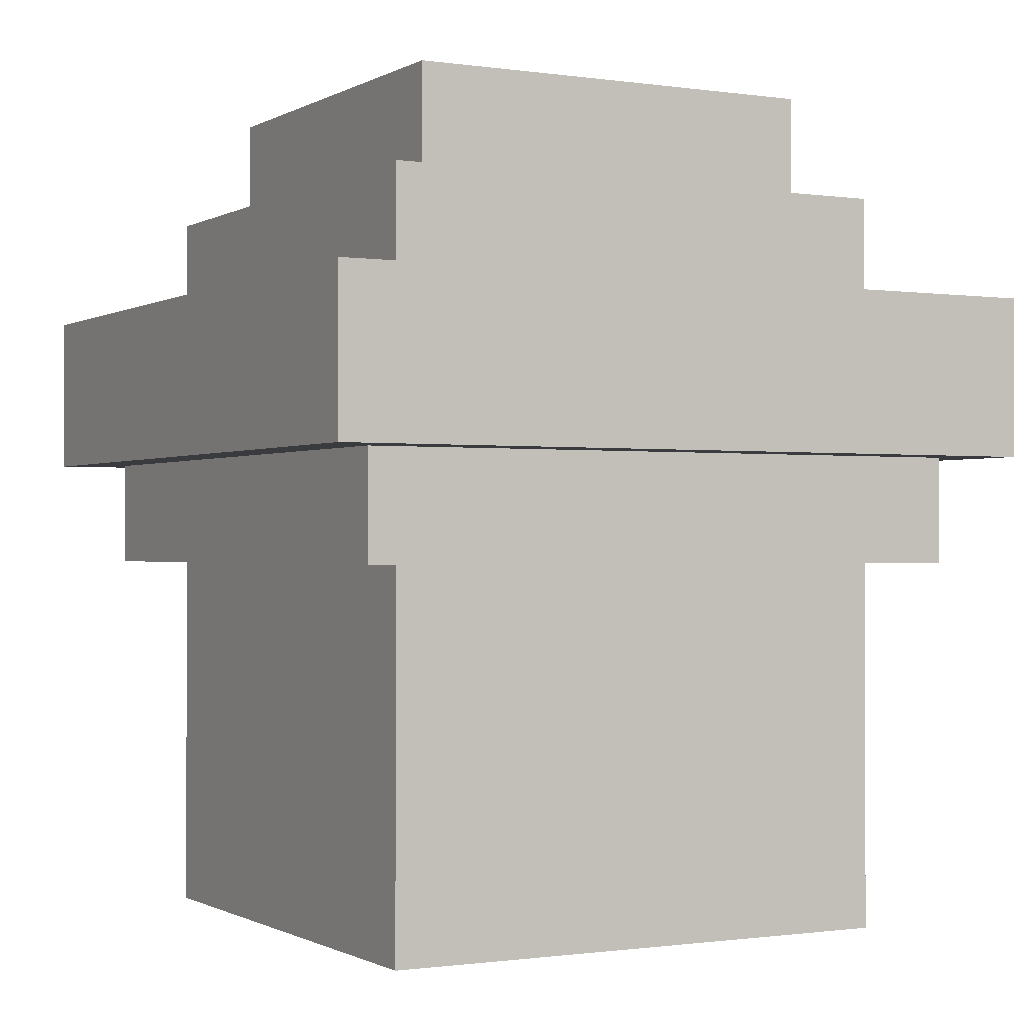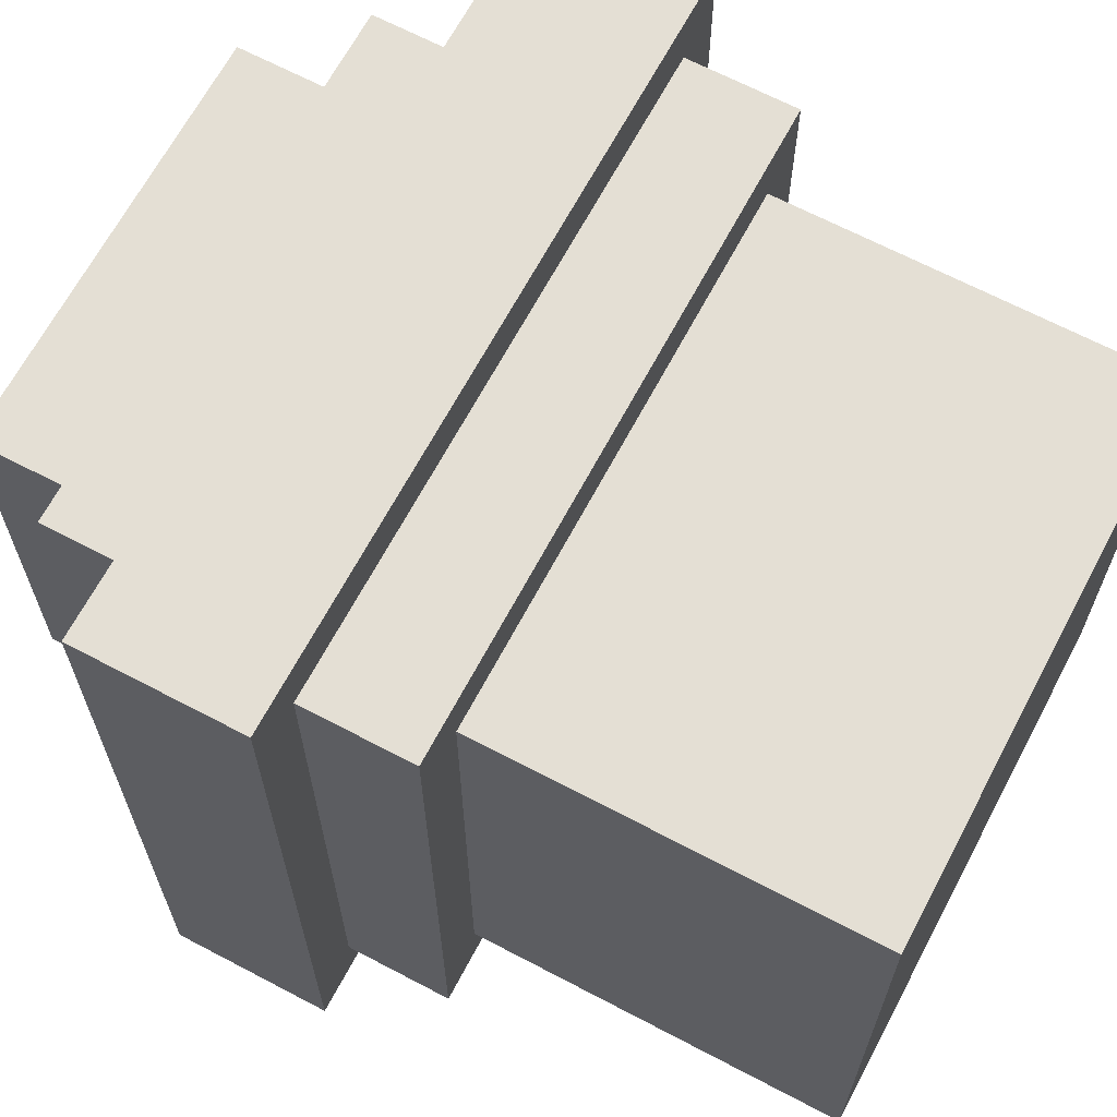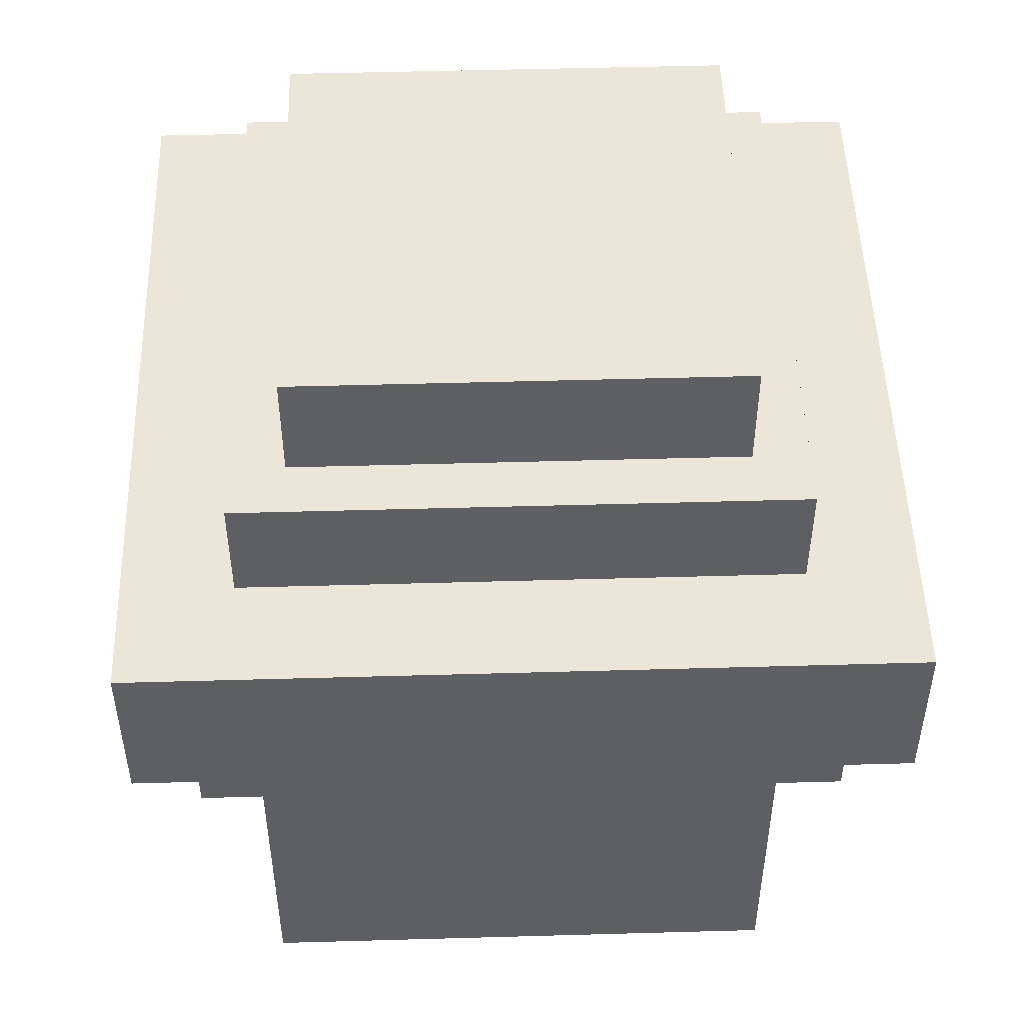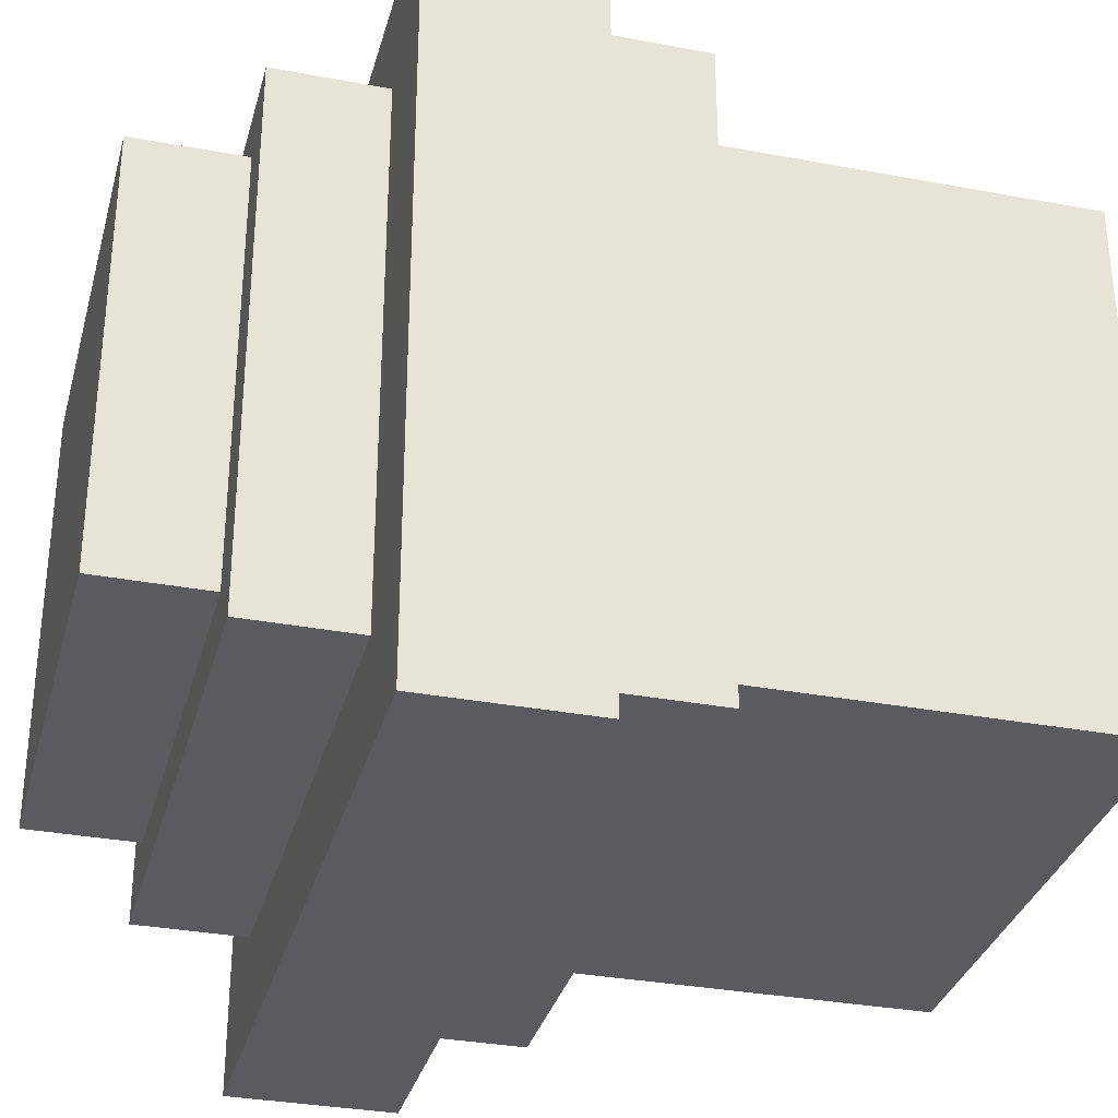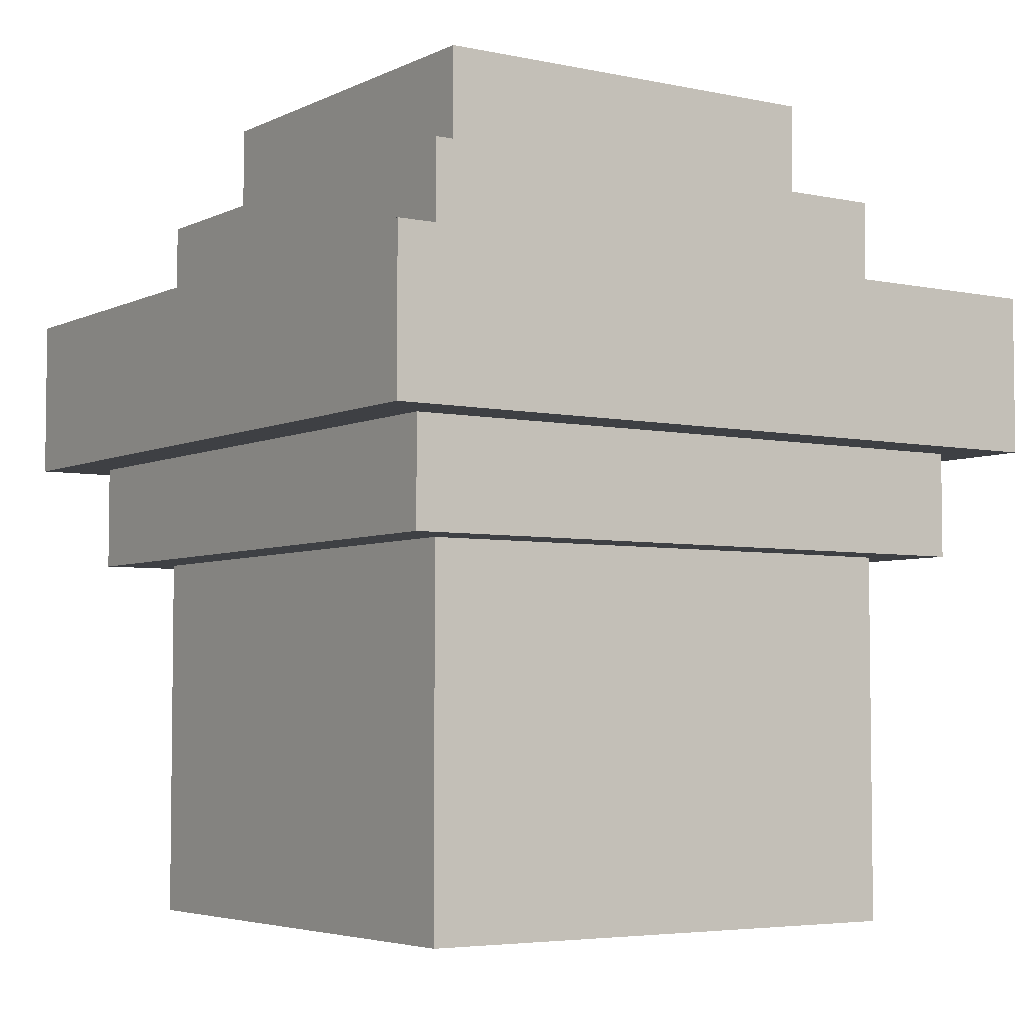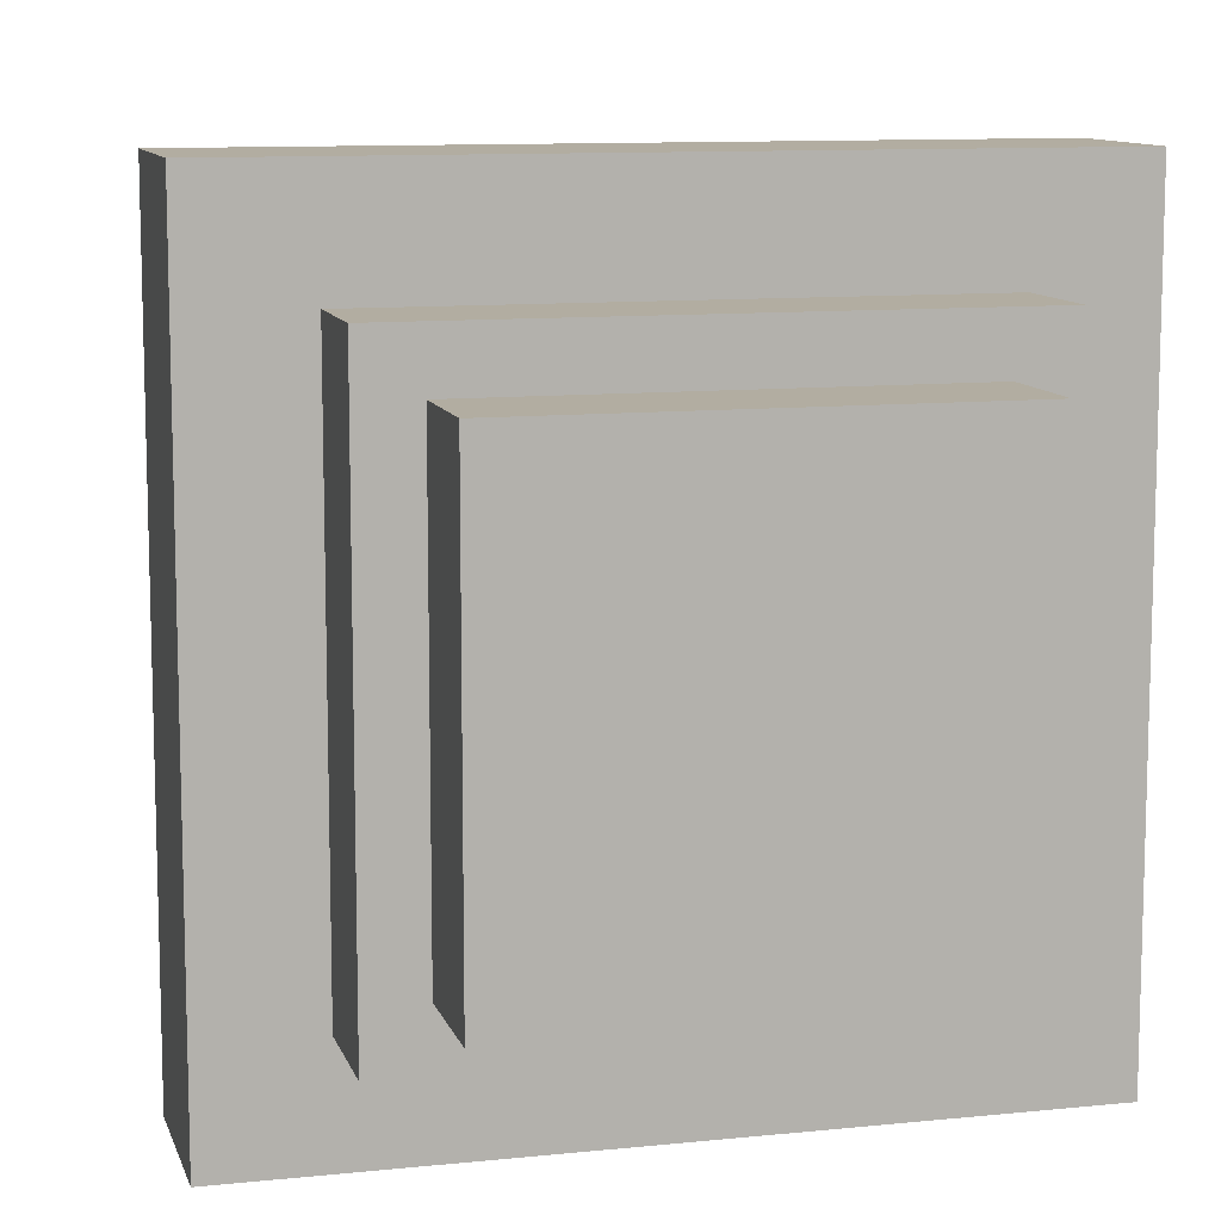
<metadata>
{"format":"obj","ext":"obj","renderer":"f3d","projection":"perspective","resolution":1024,"background":"white","views":[{"elev":-0.8,"azim":151.5,"up":"+Y"},{"elev":66.3,"azim":-62.1,"up":"+Z"},{"elev":49.5,"azim":-1.8,"up":"+Y"},{"elev":-32.6,"azim":-104.6,"up":"+Z"},{"elev":-4.7,"azim":-34.2,"up":"+Y"},{"elev":10.5,"azim":165.3,"up":"+Z"}]}
</metadata>
<code>
o cube
v 0.3125 0.4375 0.3125
v 0.3125 0.4375 -0.3125
v 0.3125 0 0.3125
v 0.3125 0 -0.3125
v -0.3125 0.4375 -0.3125
v -0.3125 0.4375 0.3125
v -0.3125 0 -0.3125
v -0.3125 0 0.3125
f 1 3 2
f 3 4 2
f 5 7 6
f 7 8 6
f 5 6 2
f 6 1 2
f 8 7 3
f 7 4 3
f 6 8 1
f 8 3 1
f 2 4 5
f 4 7 5
o cube
v 0.25 1 0.25
v 0.25 1 -0.25
v 0.25 0.875 0.25
v 0.25 0.875 -0.25
v -0.25 1 -0.25
v -0.25 1 0.25
v -0.25 0.875 -0.25
v -0.25 0.875 0.25
f 9 11 10
f 11 12 10
f 13 15 14
f 15 16 14
f 13 14 10
f 14 9 10
f 16 15 11
f 15 12 11
f 14 16 9
f 16 11 9
f 10 12 13
f 12 15 13
o cube
v 0.375 0.5625 0.375
v 0.375 0.5625 -0.375
v 0.375 0.4375 0.375
v 0.375 0.4375 -0.375
v -0.375 0.5625 -0.375
v -0.375 0.5625 0.375
v -0.375 0.4375 -0.375
v -0.375 0.4375 0.375
f 17 19 18
f 19 20 18
f 21 23 22
f 23 24 22
f 21 22 18
f 22 17 18
f 24 23 19
f 23 20 19
f 22 24 17
f 24 19 17
f 18 20 21
f 20 23 21
o cube
v 0.3125 0.875 0.3125
v 0.3125 0.875 -0.3125
v 0.3125 0.75 0.3125
v 0.3125 0.75 -0.3125
v -0.3125 0.875 -0.3125
v -0.3125 0.875 0.3125
v -0.3125 0.75 -0.3125
v -0.3125 0.75 0.3125
f 25 27 26
f 27 28 26
f 29 31 30
f 31 32 30
f 29 30 26
f 30 25 26
f 32 31 27
f 31 28 27
f 30 32 25
f 32 27 25
f 26 28 29
f 28 31 29
o cube
v 0.4375 0.75 0.4375
v 0.4375 0.75 -0.4375
v 0.4375 0.5625 0.4375
v 0.4375 0.5625 -0.4375
v -0.4375 0.75 -0.4375
v -0.4375 0.75 0.4375
v -0.4375 0.5625 -0.4375
v -0.4375 0.5625 0.4375
f 33 35 34
f 35 36 34
f 37 39 38
f 39 40 38
f 37 38 34
f 38 33 34
f 40 39 35
f 39 36 35
f 38 40 33
f 40 35 33
f 34 36 37
f 36 39 37

</code>
